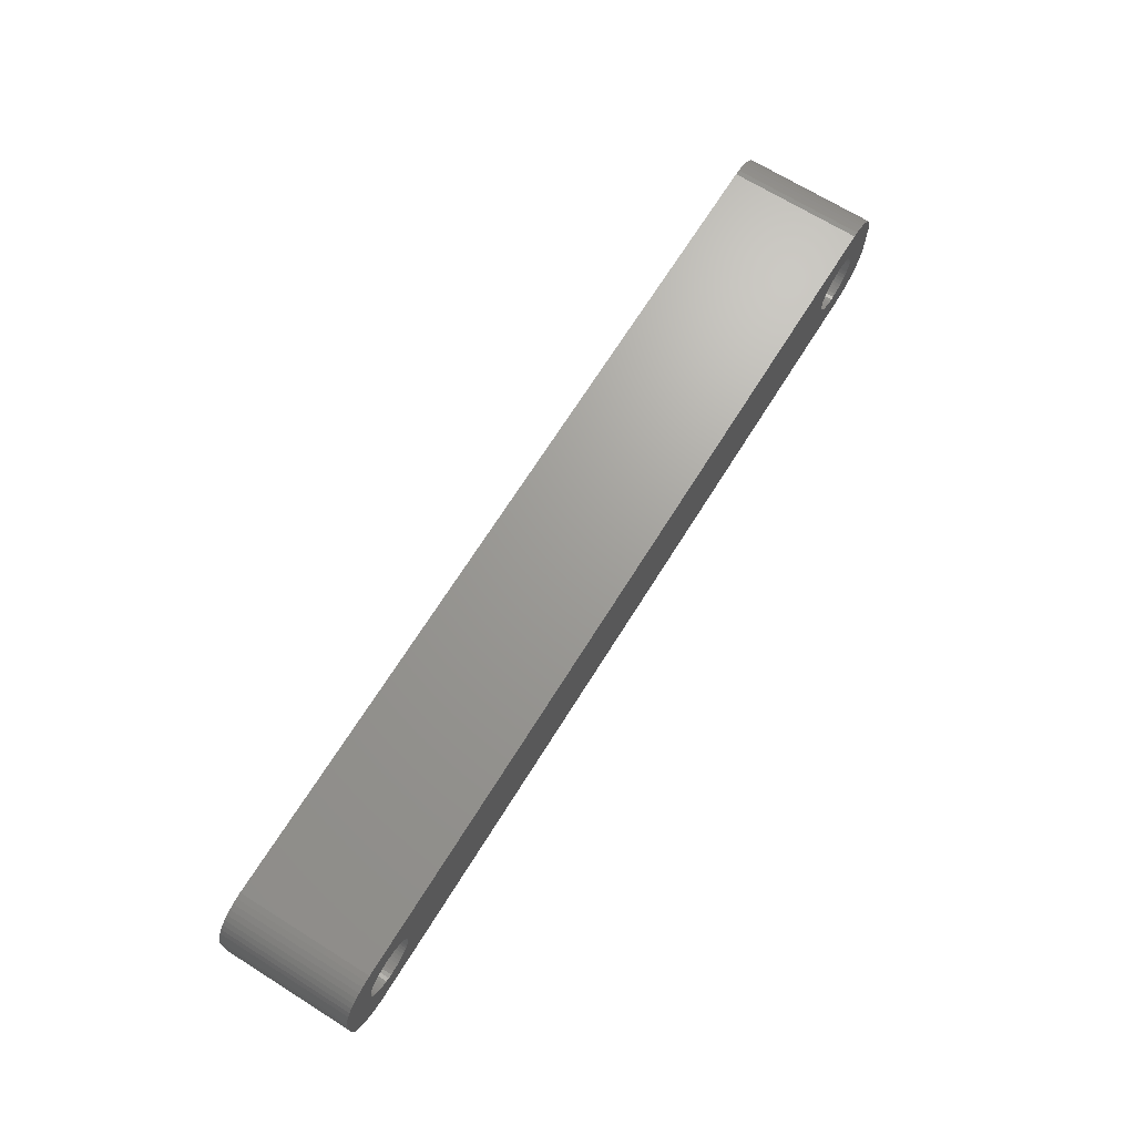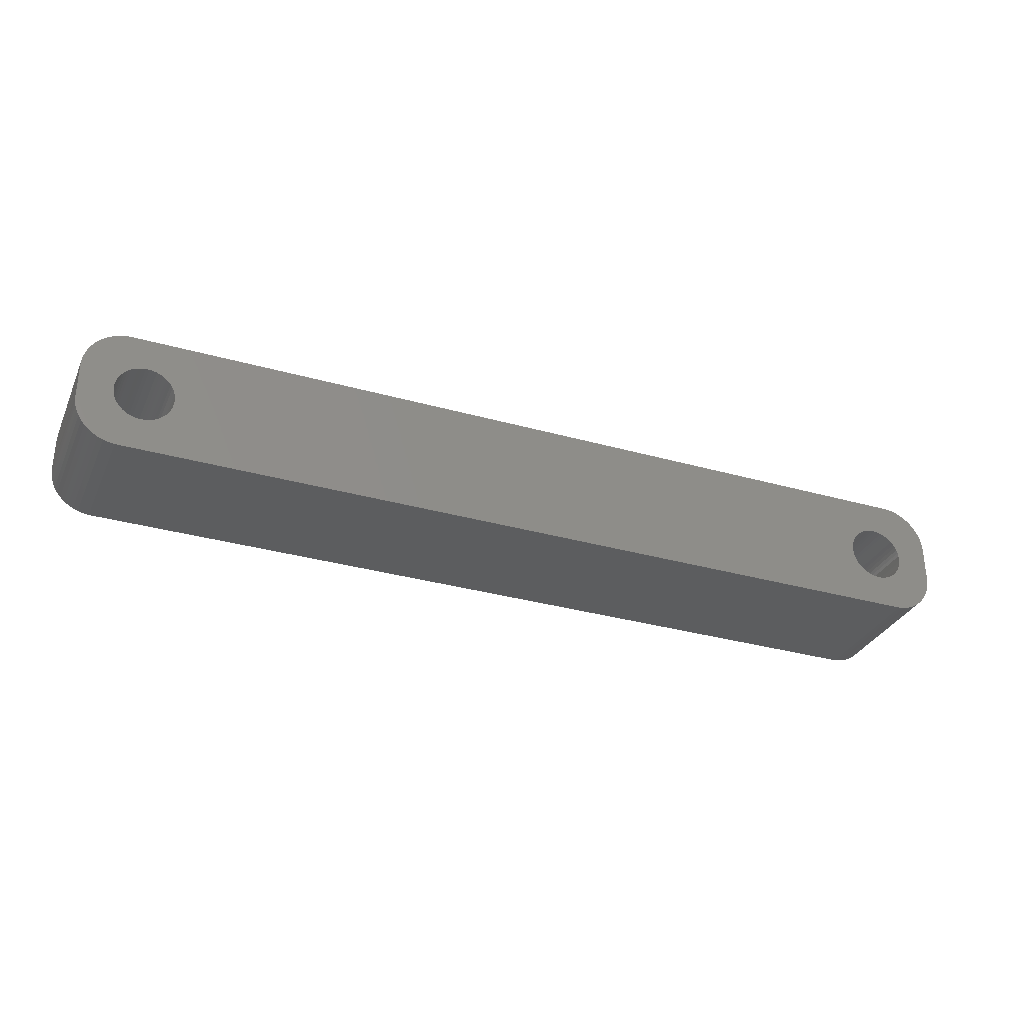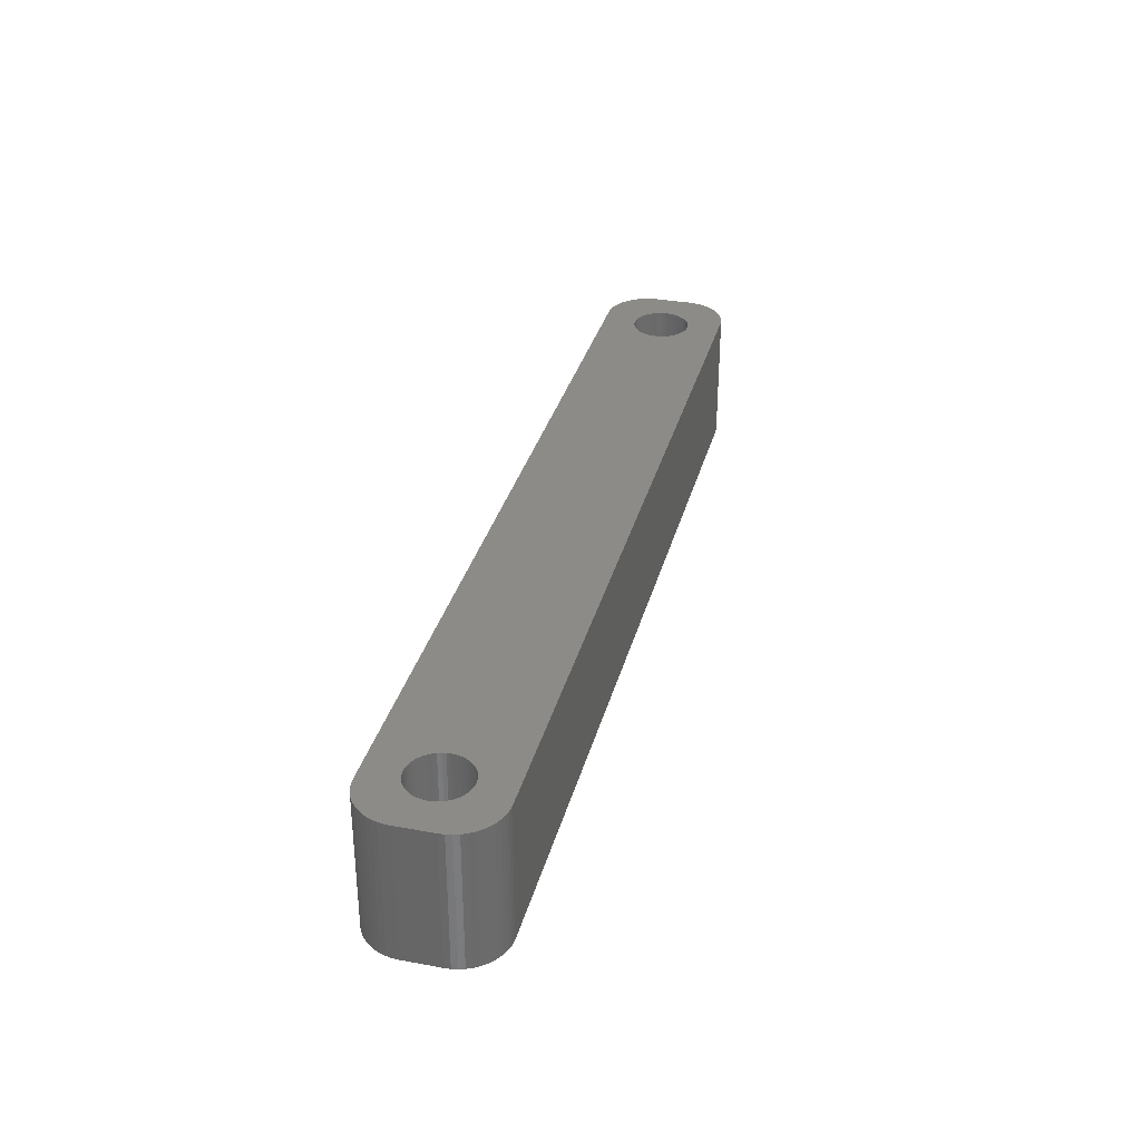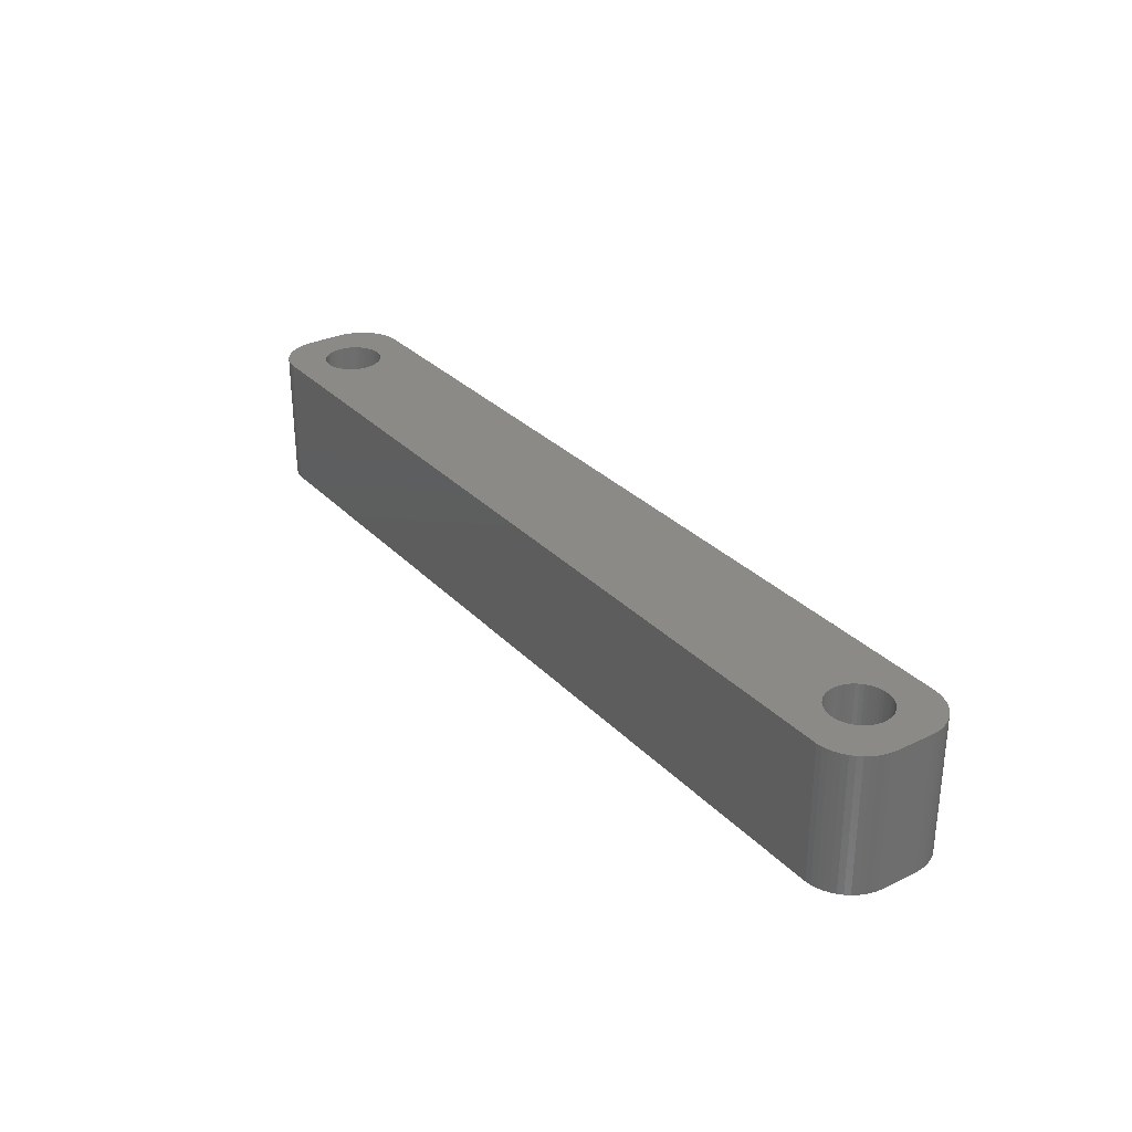
<metadata>
{"format":"stl","ext":"stl","renderer":"f3d","projection":"perspective","resolution":1024,"background":"white","views":[{"elev":68.9,"azim":-58.0,"up":"+Y"},{"elev":-31.9,"azim":-21.8,"up":"+Y"},{"elev":32.9,"azim":-75.8,"up":"+Z"},{"elev":30.2,"azim":-124.8,"up":"+Z"}]}
</metadata>
<code>
# stl→obj: 304 verts, 612 faces
v -41.75 0 0
v -41.78 0.4073 15
v -41.78 0.4073 0
v -41.75 0 15
v -48.25 0 15
v -48.22 0.4073 0
v -48.22 0.4073 15
v -48.25 0 0
v -45.2 3.244 0
v -44.8 3.244 15
v -45.2 3.244 15
v -44.8 3.244 0
v -44.8 -3.244 0
v -45.2 -3.244 15
v -44.8 -3.244 15
v -45.2 -3.244 0
v -42.93 2.504 0
v -42.63 2.225 15
v -42.93 2.504 15
v -42.63 2.225 0
v -47.37 2.225 0
v -47.07 2.504 15
v -47.37 2.225 15
v -47.07 2.504 0
v -46.38 2.941 0
v -46 3.091 15
v -46.38 2.941 15
v -46 3.091 0
v -41.98 1.196 0
v -42.15 1.566 15
v -42.15 1.566 0
v -41.98 1.196 15
v -42.37 1.91 15
v -42.37 1.91 0
v -44 3.091 0
v -43.62 2.941 15
v -44 3.091 15
v -43.62 2.941 0
v -44.39 3.192 0
v -44.39 3.192 15
v -43.26 2.744 0
v -43.26 2.744 15
v -48.02 1.196 15
v -47.85 1.566 0
v -47.85 1.566 15
v -48.02 1.196 0
v -47.63 1.91 15
v -47.63 1.91 0
v -48.15 0.8082 15
v -48.15 0.8082 0
v -46.74 2.744 0
v -46.74 2.744 15
v -45.61 3.192 0
v -45.61 3.192 15
v -44.39 -3.192 0
v -44.39 -3.192 15
v -43.26 -2.744 0
v -43.62 -2.941 15
v -43.26 -2.744 15
v -43.62 -2.941 0
v -41.85 0.8082 0
v -41.85 0.8082 15
v 48.02 1.196 15
v 52 2 15
v 51.96 2.627 15
v 48.25 0 15
v 52 -2 15
v 47.85 1.566 15
v 51.84 3.243 15
v 48.22 -0.4073 15
v 51.65 3.841 15
v 48.15 -0.8082 15
v 47.63 1.91 15
v 51.38 4.409 15
v 48.02 -1.196 15
v 51.05 4.939 15
v 51.96 -2.627 15
v 47.37 2.225 15
v 50.64 5.423 15
v 47.85 -1.566 15
v 50.19 5.853 15
v 51.84 -3.243 15
v 47.07 2.504 15
v 49.68 6.222 15
v 51.65 -3.841 15
v 49.13 6.524 15
v 47.63 -1.91 15
v 46.74 2.744 15
v 48.55 6.755 15
v 51.38 -4.409 15
v 51.05 -4.939 15
v 48.22 0.4073 15
v 48.15 0.8082 15
v 47.94 6.911 15
v 46.38 2.941 15
v 47.31 6.99 15
v 46 3.091 15
v 45.61 3.192 15
v 45.2 3.244 15
v 44.8 3.244 15
v 44.39 3.192 15
v 44 3.091 15
v 43.62 2.941 15
v 43.26 2.744 15
v 42.93 2.504 15
v 41.78 0.4073 15
v 41.75 0 15
v 41.85 0.8082 15
v 41.98 1.196 15
v 42.15 1.566 15
v 42.37 1.91 15
v 42.63 2.225 15
v -47.31 6.99 15
v -47.94 6.911 15
v -48.55 6.755 15
v -49.13 6.524 15
v -49.68 6.222 15
v -50.19 5.853 15
v -50.64 5.423 15
v -51.05 4.939 15
v 47.37 -2.225 15
v 50.64 -5.423 15
v 50.19 -5.853 15
v 47.07 -2.504 15
v 49.68 -6.222 15
v 49.13 -6.524 15
v 46.74 -2.744 15
v 48.55 -6.755 15
v 47.94 -6.911 15
v 46.38 -2.941 15
v 47.31 -6.99 15
v 46 -3.091 15
v 45.61 -3.192 15
v 45.2 -3.244 15
v 44.8 -3.244 15
v 44.39 -3.192 15
v 44 -3.091 15
v 43.62 -2.941 15
v 43.26 -2.744 15
v 42.93 -2.504 15
v -42.63 -2.225 15
v 42.63 -2.225 15
v 41.78 -0.4073 15
v -41.78 -0.4073 15
v 41.85 -0.8082 15
v -41.85 -0.8082 15
v 41.98 -1.196 15
v -41.98 -1.196 15
v 42.15 -1.566 15
v -42.15 -1.566 15
v 42.37 -1.91 15
v -42.37 -1.91 15
v -42.93 -2.504 15
v -47.31 -6.99 15
v -44 -3.091 15
v -45.61 -3.192 15
v -46 -3.091 15
v -46.38 -2.941 15
v -47.94 -6.911 15
v -46.74 -2.744 15
v -49.13 -6.524 15
v -47.07 -2.504 15
v -50.19 -5.853 15
v -47.37 -2.225 15
v -51.05 -4.939 15
v -47.63 -1.91 15
v -51.65 -3.841 15
v -47.85 -1.566 15
v -51.96 -2.627 15
v -48.02 -1.196 15
v -52 -2 15
v -48.15 -0.8082 15
v -48.22 -0.4073 15
v -48.55 -6.755 15
v -51.38 4.409 15
v -51.65 3.841 15
v -52 2 15
v -51.84 3.243 15
v -51.96 2.627 15
v -49.68 -6.222 15
v -50.64 -5.423 15
v -51.38 -4.409 15
v -51.84 -3.243 15
v -41.78 -0.4073 0
v -41.98 -1.196 0
v -41.85 -0.8082 0
v -48.02 -1.196 0
v -47.85 -1.566 0
v 48.02 -1.196 0
v 52 -2 0
v 51.96 -2.627 0
v 48.25 0 0
v 52 2 0
v 47.85 -1.566 0
v 51.84 -3.243 0
v 48.22 0.4073 0
v 51.65 -3.841 0
v 48.15 0.8082 0
v 47.63 -1.91 0
v 51.38 -4.409 0
v 48.02 1.196 0
v 51.05 -4.939 0
v 51.96 2.627 0
v 47.37 -2.225 0
v 50.64 -5.423 0
v 47.85 1.566 0
v 50.19 -5.853 0
v 51.84 3.243 0
v 47.07 -2.504 0
v 49.68 -6.222 0
v 51.65 3.841 0
v 49.13 -6.524 0
v 47.63 1.91 0
v 46.74 -2.744 0
v 48.55 -6.755 0
v 51.38 4.409 0
v 51.05 4.939 0
v 48.22 -0.4073 0
v 48.15 -0.8082 0
v 47.94 -6.911 0
v 46.38 -2.941 0
v 47.31 -6.99 0
v 46 -3.091 0
v 45.61 -3.192 0
v 45.2 -3.244 0
v 44.8 -3.244 0
v 44.39 -3.192 0
v 44 -3.091 0
v 43.62 -2.941 0
v 43.26 -2.744 0
v 42.93 -2.504 0
v -42.93 -2.504 0
v 41.78 -0.4073 0
v 41.75 0 0
v 41.85 -0.8082 0
v 41.98 -1.196 0
v 42.15 -1.566 0
v -42.15 -1.566 0
v 42.37 -1.91 0
v -42.37 -1.91 0
v 42.63 -2.225 0
v -42.63 -2.225 0
v -47.31 -6.99 0
v -44 -3.091 0
v -45.61 -3.192 0
v -46 -3.091 0
v -46.38 -2.941 0
v -47.94 -6.911 0
v -46.74 -2.744 0
v -48.55 -6.755 0
v -49.13 -6.524 0
v -47.07 -2.504 0
v -49.68 -6.222 0
v -50.19 -5.853 0
v -47.37 -2.225 0
v -50.64 -5.423 0
v -51.05 -4.939 0
v -47.63 -1.91 0
v 47.37 2.225 0
v 50.64 5.423 0
v 50.19 5.853 0
v 47.07 2.504 0
v 49.68 6.222 0
v 49.13 6.524 0
v 46.74 2.744 0
v 48.55 6.755 0
v 47.94 6.911 0
v 46.38 2.941 0
v 47.31 6.99 0
v 46 3.091 0
v 45.61 3.192 0
v 45.2 3.244 0
v 44.8 3.244 0
v 44.39 3.192 0
v 44 3.091 0
v 43.62 2.941 0
v 43.26 2.744 0
v 42.93 2.504 0
v 42.63 2.225 0
v 41.78 0.4073 0
v 41.85 0.8082 0
v 41.98 1.196 0
v 42.15 1.566 0
v 42.37 1.91 0
v -47.31 6.99 0
v -47.94 6.911 0
v -49.13 6.524 0
v -50.19 5.853 0
v -51.05 4.939 0
v -51.65 3.841 0
v -51.96 2.627 0
v -52 2 0
v -48.55 6.755 0
v -51.38 -4.409 0
v -51.65 -3.841 0
v -52 -2 0
v -51.84 -3.243 0
v -51.96 -2.627 0
v -49.68 6.222 0
v -50.64 5.423 0
v -48.15 -0.8082 0
v -48.22 -0.4073 0
v -51.38 4.409 0
v -51.84 3.243 0
f 1 2 3
f 2 1 4
f 5 6 7
f 6 5 8
f 9 10 11
f 10 9 12
f 13 14 15
f 14 13 16
f 17 18 19
f 18 17 20
f 21 22 23
f 22 21 24
f 25 26 27
f 26 25 28
f 29 30 31
f 30 29 32
f 31 33 34
f 33 31 30
f 35 36 37
f 36 35 38
f 39 37 40
f 37 39 35
f 41 19 42
f 19 41 17
f 43 44 45
f 44 43 46
f 47 21 23
f 21 47 48
f 49 46 43
f 46 49 50
f 51 27 52
f 27 51 25
f 53 11 54
f 11 53 9
f 55 15 56
f 15 55 13
f 57 58 59
f 58 57 60
f 61 32 29
f 32 61 62
f 3 62 61
f 62 3 2
f 34 18 20
f 18 34 33
f 12 40 10
f 40 12 39
f 38 42 36
f 42 38 41
f 45 48 47
f 48 45 44
f 7 50 49
f 50 7 6
f 63 64 65
f 64 66 67
f 68 65 69
f 70 67 66
f 68 69 71
f 72 67 70
f 73 71 74
f 75 67 72
f 73 74 76
f 67 75 77
f 78 76 79
f 80 77 75
f 78 79 81
f 77 80 82
f 83 81 84
f 82 80 85
f 83 84 86
f 87 85 80
f 88 86 89
f 85 87 90
f 90 87 91
f 64 92 66
f 64 93 92
f 64 63 93
f 88 89 94
f 65 68 63
f 71 73 68
f 76 78 73
f 95 94 96
f 81 83 78
f 86 88 83
f 94 95 88
f 96 97 95
f 96 98 97
f 96 99 98
f 96 100 99
f 96 101 100
f 96 102 101
f 96 103 102
f 96 104 103
f 96 105 104
f 19 105 96
f 106 4 107
f 2 106 108
f 62 108 109
f 32 109 110
f 30 110 111
f 33 111 112
f 105 18 112
f 106 2 4
f 108 62 2
f 109 32 62
f 110 30 32
f 111 33 30
f 112 18 33
f 105 19 18
f 113 19 96
f 19 113 42
f 42 113 36
f 36 113 37
f 37 113 40
f 40 113 10
f 10 113 11
f 113 54 11
f 113 26 54
f 113 27 26
f 114 27 113
f 27 114 52
f 115 52 114
f 116 52 115
f 52 116 22
f 117 22 116
f 118 22 117
f 22 118 23
f 119 23 118
f 120 23 119
f 23 120 47
f 121 91 87
f 91 121 122
f 122 121 123
f 124 123 121
f 123 124 125
f 125 124 126
f 127 126 124
f 126 127 128
f 128 127 129
f 130 129 127
f 129 130 131
f 132 131 130
f 133 131 132
f 134 131 133
f 135 131 134
f 136 131 135
f 137 131 136
f 138 131 137
f 139 131 138
f 140 131 139
f 141 140 142
f 4 143 107
f 144 143 4
f 143 144 145
f 146 145 144
f 145 146 147
f 148 147 146
f 147 148 149
f 150 149 148
f 149 150 151
f 152 151 150
f 151 152 142
f 141 142 152
f 153 140 141
f 140 153 131
f 154 153 59
f 154 59 58
f 154 58 155
f 154 155 56
f 154 56 15
f 154 15 14
f 153 154 131
f 156 154 14
f 157 154 156
f 158 154 157
f 159 158 160
f 161 160 162
f 163 162 164
f 165 164 166
f 167 166 168
f 158 159 154
f 169 168 170
f 171 170 172
f 171 172 173
f 171 173 5
f 160 174 159
f 175 47 120
f 176 47 175
f 171 5 177
f 47 176 45
f 170 171 169
f 178 45 176
f 160 161 174
f 179 45 178
f 162 180 161
f 45 179 43
f 162 163 180
f 177 43 179
f 164 181 163
f 43 177 49
f 164 165 181
f 49 177 7
f 166 182 165
f 7 177 5
f 166 167 182
f 168 183 167
f 168 169 183
f 24 52 22
f 52 24 51
f 28 54 26
f 54 28 53
f 184 4 1
f 4 184 144
f 185 146 186
f 146 185 148
f 186 144 184
f 144 186 146
f 168 187 170
f 187 168 188
f 189 190 191
f 190 192 193
f 194 191 195
f 196 193 192
f 194 195 197
f 198 193 196
f 199 197 200
f 201 193 198
f 199 200 202
f 193 201 203
f 204 202 205
f 206 203 201
f 204 205 207
f 203 206 208
f 209 207 210
f 208 206 211
f 209 210 212
f 213 211 206
f 214 212 215
f 211 213 216
f 216 213 217
f 190 218 192
f 190 219 218
f 190 189 219
f 214 215 220
f 191 194 189
f 197 199 194
f 202 204 199
f 221 220 222
f 207 209 204
f 212 214 209
f 220 221 214
f 222 223 221
f 222 224 223
f 222 225 224
f 222 226 225
f 222 227 226
f 222 228 227
f 222 229 228
f 222 230 229
f 222 231 230
f 232 231 222
f 233 1 234
f 184 233 235
f 186 235 236
f 185 236 237
f 238 237 239
f 240 239 241
f 231 242 241
f 233 184 1
f 235 186 184
f 236 185 186
f 237 238 185
f 239 240 238
f 241 242 240
f 231 232 242
f 243 232 222
f 232 243 57
f 57 243 60
f 60 243 244
f 244 243 55
f 55 243 13
f 13 243 16
f 243 245 16
f 243 246 245
f 243 247 246
f 248 247 243
f 247 248 249
f 250 249 248
f 251 249 250
f 249 251 252
f 253 252 251
f 254 252 253
f 252 254 255
f 256 255 254
f 257 255 256
f 255 257 258
f 259 217 213
f 217 259 260
f 260 259 261
f 262 261 259
f 261 262 263
f 263 262 264
f 265 264 262
f 264 265 266
f 266 265 267
f 268 267 265
f 267 268 269
f 270 269 268
f 271 269 270
f 272 269 271
f 273 269 272
f 274 269 273
f 275 269 274
f 276 269 275
f 277 269 276
f 278 269 277
f 20 278 279
f 1 280 234
f 3 280 1
f 280 3 281
f 61 281 3
f 281 61 282
f 29 282 61
f 282 29 283
f 31 283 29
f 283 31 284
f 34 284 31
f 284 34 279
f 20 279 34
f 17 278 20
f 278 17 269
f 285 17 41
f 285 41 38
f 285 38 35
f 285 35 39
f 285 39 12
f 285 12 9
f 17 285 269
f 53 285 9
f 28 285 53
f 25 285 28
f 286 25 51
f 287 51 24
f 288 24 21
f 289 21 48
f 290 48 44
f 25 286 285
f 291 44 46
f 292 46 50
f 292 50 6
f 292 6 8
f 51 293 286
f 294 258 257
f 295 258 294
f 292 8 296
f 258 295 188
f 46 292 291
f 297 188 295
f 51 287 293
f 298 188 297
f 24 299 287
f 188 298 187
f 24 288 299
f 296 187 298
f 21 300 288
f 187 296 301
f 21 289 300
f 301 296 302
f 48 303 289
f 302 296 8
f 48 290 303
f 44 304 290
f 44 291 304
f 232 59 153
f 59 232 57
f 170 301 172
f 301 170 187
f 242 153 141
f 153 242 232
f 244 56 155
f 56 244 55
f 60 155 58
f 155 60 244
f 238 148 185
f 148 238 150
f 240 150 238
f 150 240 152
f 16 156 14
f 156 16 245
f 246 158 157
f 158 246 247
f 245 157 156
f 157 245 246
f 164 258 166
f 258 164 255
f 252 164 162
f 164 252 255
f 172 302 173
f 302 172 301
f 173 8 5
f 8 173 302
f 242 152 240
f 152 242 141
f 247 160 158
f 160 247 249
f 249 162 160
f 162 249 252
f 166 188 168
f 188 166 258
f 198 63 201
f 63 198 93
f 192 92 196
f 92 192 66
f 273 99 100
f 99 273 272
f 262 78 83
f 78 262 259
f 111 279 112
f 279 111 284
f 277 103 104
f 103 277 276
f 142 239 151
f 239 142 241
f 201 68 206
f 68 201 63
f 206 73 213
f 73 206 68
f 270 95 97
f 95 270 268
f 271 97 98
f 97 271 270
f 265 83 88
f 83 265 262
f 108 282 109
f 282 108 281
f 109 283 110
f 283 109 282
f 107 280 106
f 280 107 234
f 278 104 105
f 104 278 277
f 221 132 130
f 132 221 223
f 204 87 199
f 87 204 121
f 209 127 124
f 127 209 214
f 199 80 194
f 80 199 87
f 230 140 139
f 140 230 231
f 227 137 136
f 137 227 228
f 151 237 149
f 237 151 239
f 213 78 259
f 78 213 73
f 272 98 99
f 98 272 271
f 268 88 95
f 88 268 265
f 143 234 107
f 234 143 233
f 106 281 108
f 281 106 280
f 274 100 101
f 100 274 273
f 275 101 102
f 101 275 274
f 224 134 133
f 134 224 225
f 223 133 132
f 133 223 224
f 204 124 121
f 124 204 209
f 189 72 219
f 72 189 75
f 218 66 192
f 66 218 70
f 194 75 189
f 75 194 80
f 226 136 135
f 136 226 227
f 229 139 138
f 139 229 230
f 228 138 137
f 138 228 229
f 225 135 134
f 135 225 226
f 231 142 140
f 142 231 241
f 149 236 147
f 236 149 237
f 145 233 143
f 233 145 235
f 196 93 198
f 93 196 92
f 110 284 111
f 284 110 283
f 279 105 112
f 105 279 278
f 276 102 103
f 102 276 275
f 214 130 127
f 130 214 221
f 219 70 218
f 70 219 72
f 147 235 145
f 235 147 236
f 296 177 292
f 177 296 171
f 298 171 296
f 171 298 169
f 248 154 159
f 154 248 243
f 269 113 96
f 113 269 285
f 243 131 154
f 131 243 222
f 292 179 291
f 179 292 177
f 90 197 85
f 197 90 200
f 253 161 180
f 161 253 251
f 251 174 161
f 174 251 250
f 256 163 181
f 163 256 254
f 67 193 64
f 193 67 190
f 85 195 82
f 195 85 197
f 71 216 74
f 216 71 211
f 69 211 71
f 211 69 208
f 260 81 79
f 81 260 261
f 264 89 86
f 89 264 266
f 266 94 89
f 94 266 267
f 267 96 94
f 96 267 269
f 287 117 116
f 117 287 299
f 286 115 114
f 115 286 293
f 295 183 297
f 183 295 167
f 256 165 257
f 165 256 181
f 294 167 295
f 167 294 182
f 250 159 174
f 159 250 248
f 254 180 163
f 180 254 253
f 77 190 67
f 190 77 191
f 210 123 125
f 123 210 207
f 122 202 91
f 202 122 205
f 215 126 128
f 126 215 212
f 222 129 131
f 129 222 220
f 76 260 79
f 260 76 217
f 74 217 76
f 217 74 216
f 261 84 81
f 84 261 263
f 263 86 84
f 86 263 264
f 285 114 113
f 114 285 286
f 293 116 115
f 116 293 287
f 291 178 304
f 178 291 179
f 304 176 290
f 176 304 178
f 297 169 298
f 169 297 183
f 257 182 294
f 182 257 165
f 82 191 77
f 191 82 195
f 207 122 123
f 122 207 205
f 91 200 90
f 200 91 202
f 212 125 126
f 125 212 210
f 220 128 129
f 128 220 215
f 288 119 118
f 119 288 300
f 299 118 117
f 118 299 288
f 303 120 289
f 120 303 175
f 289 119 300
f 119 289 120
f 290 175 303
f 175 290 176
f 65 208 69
f 208 65 203
f 64 203 65
f 203 64 193

</code>
